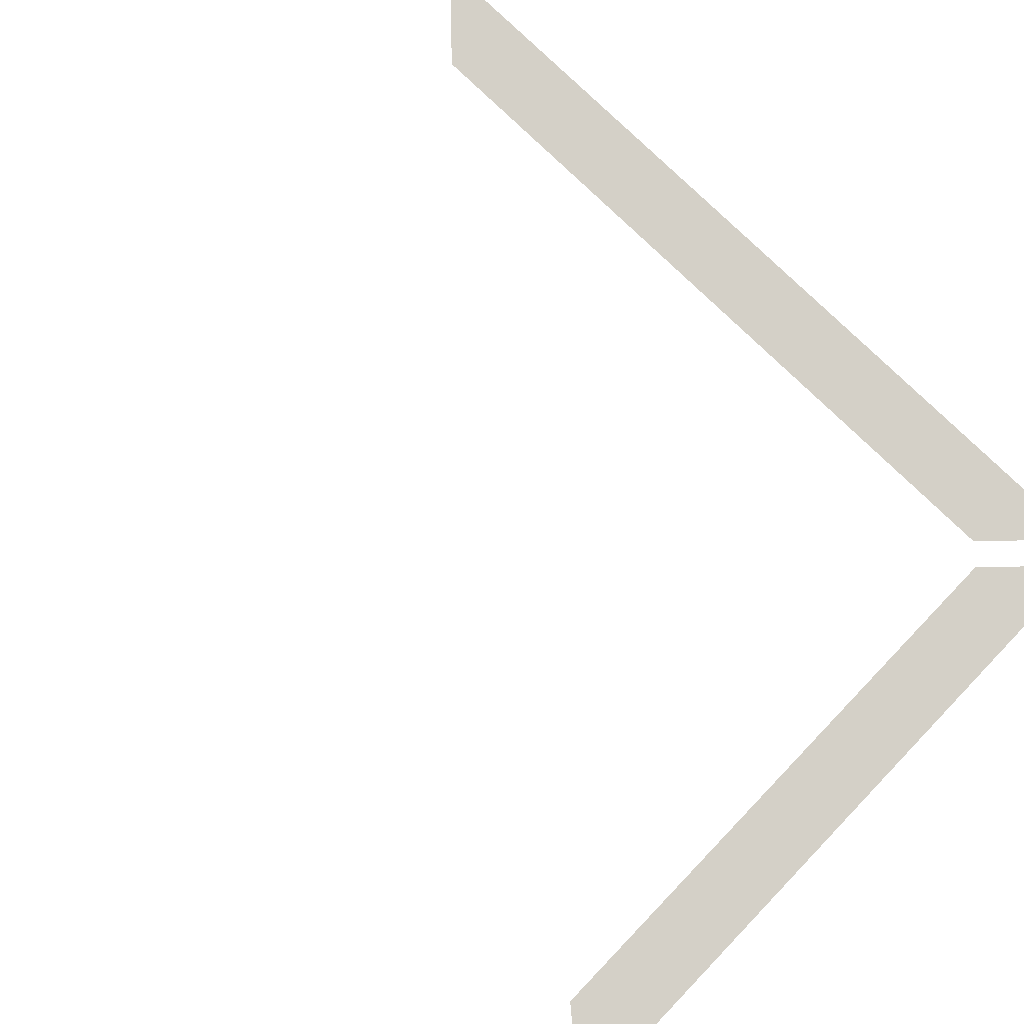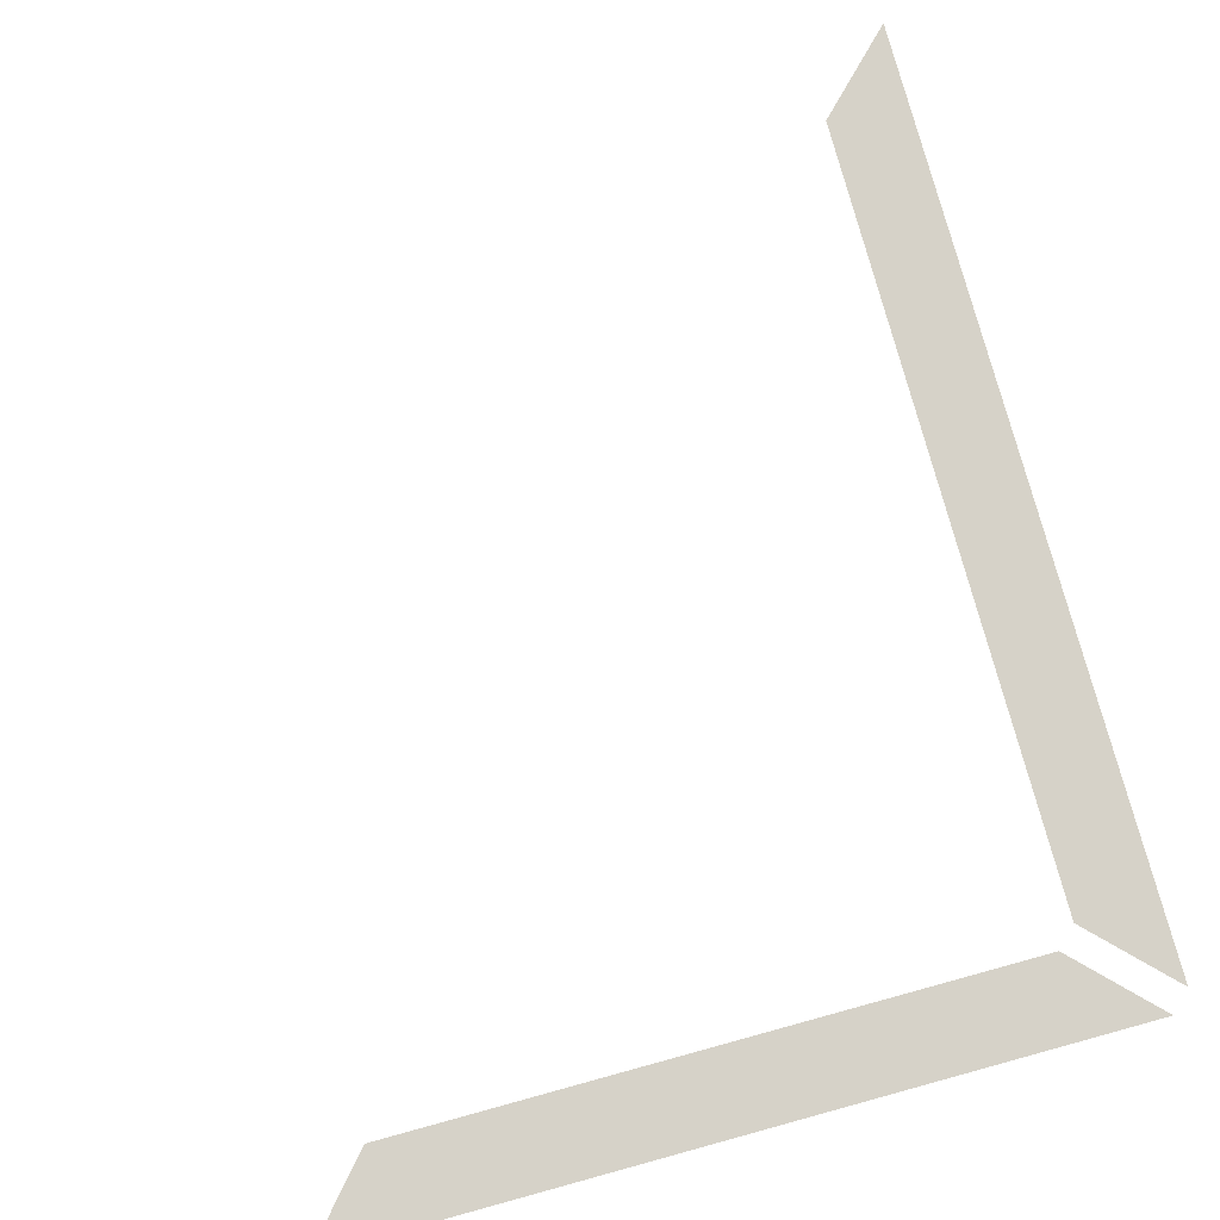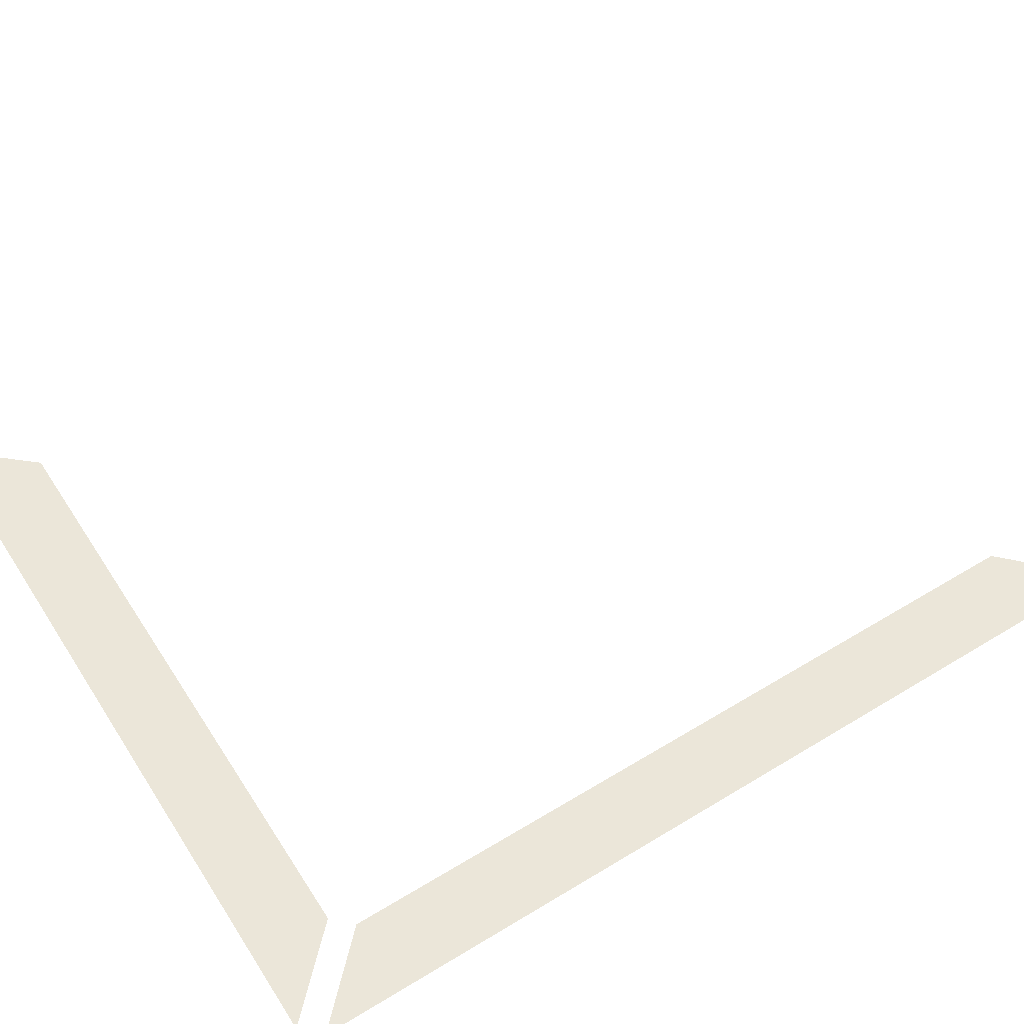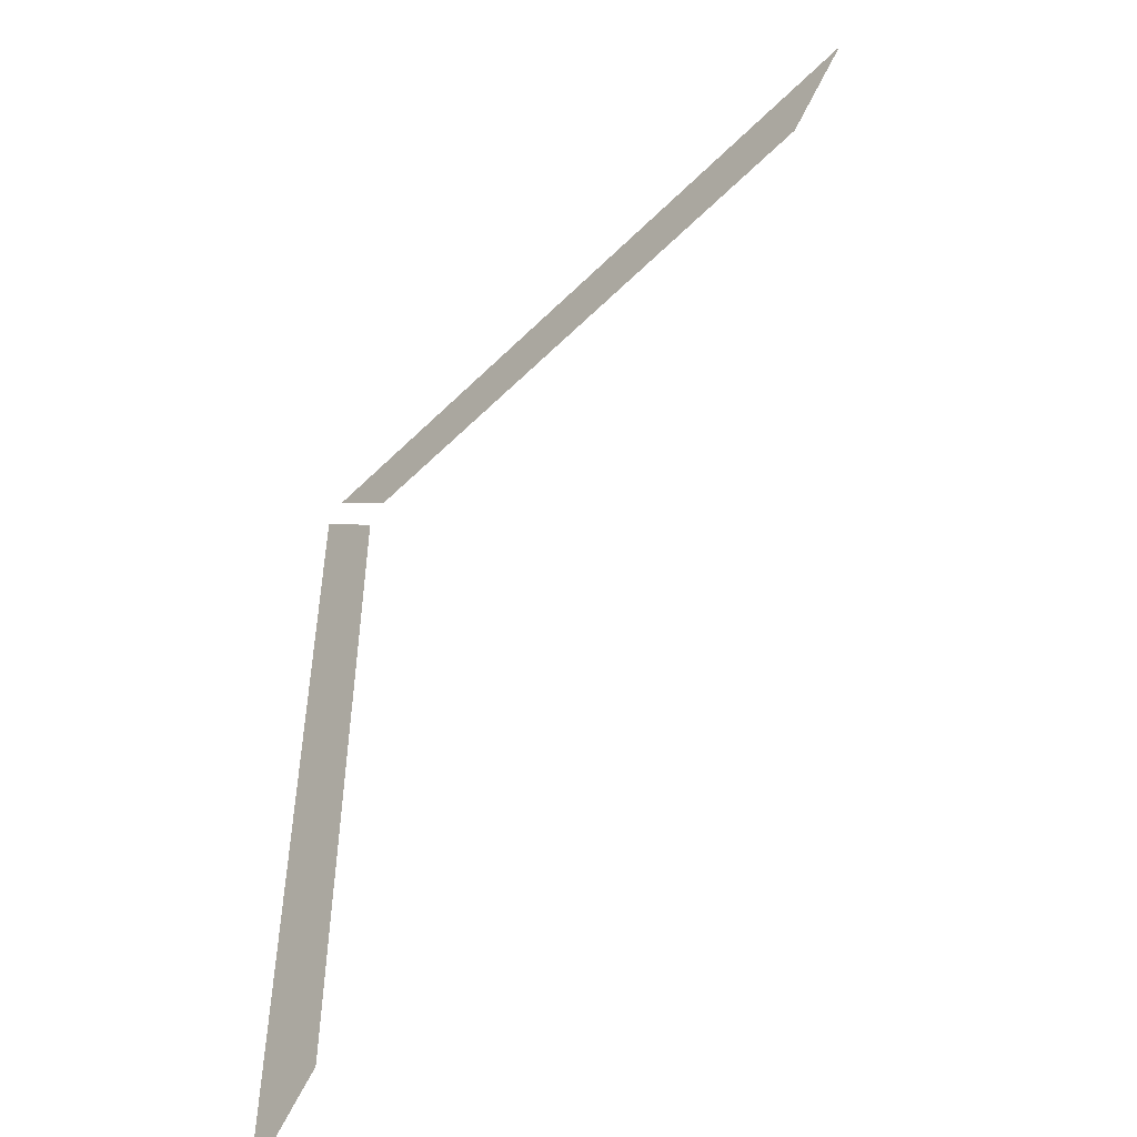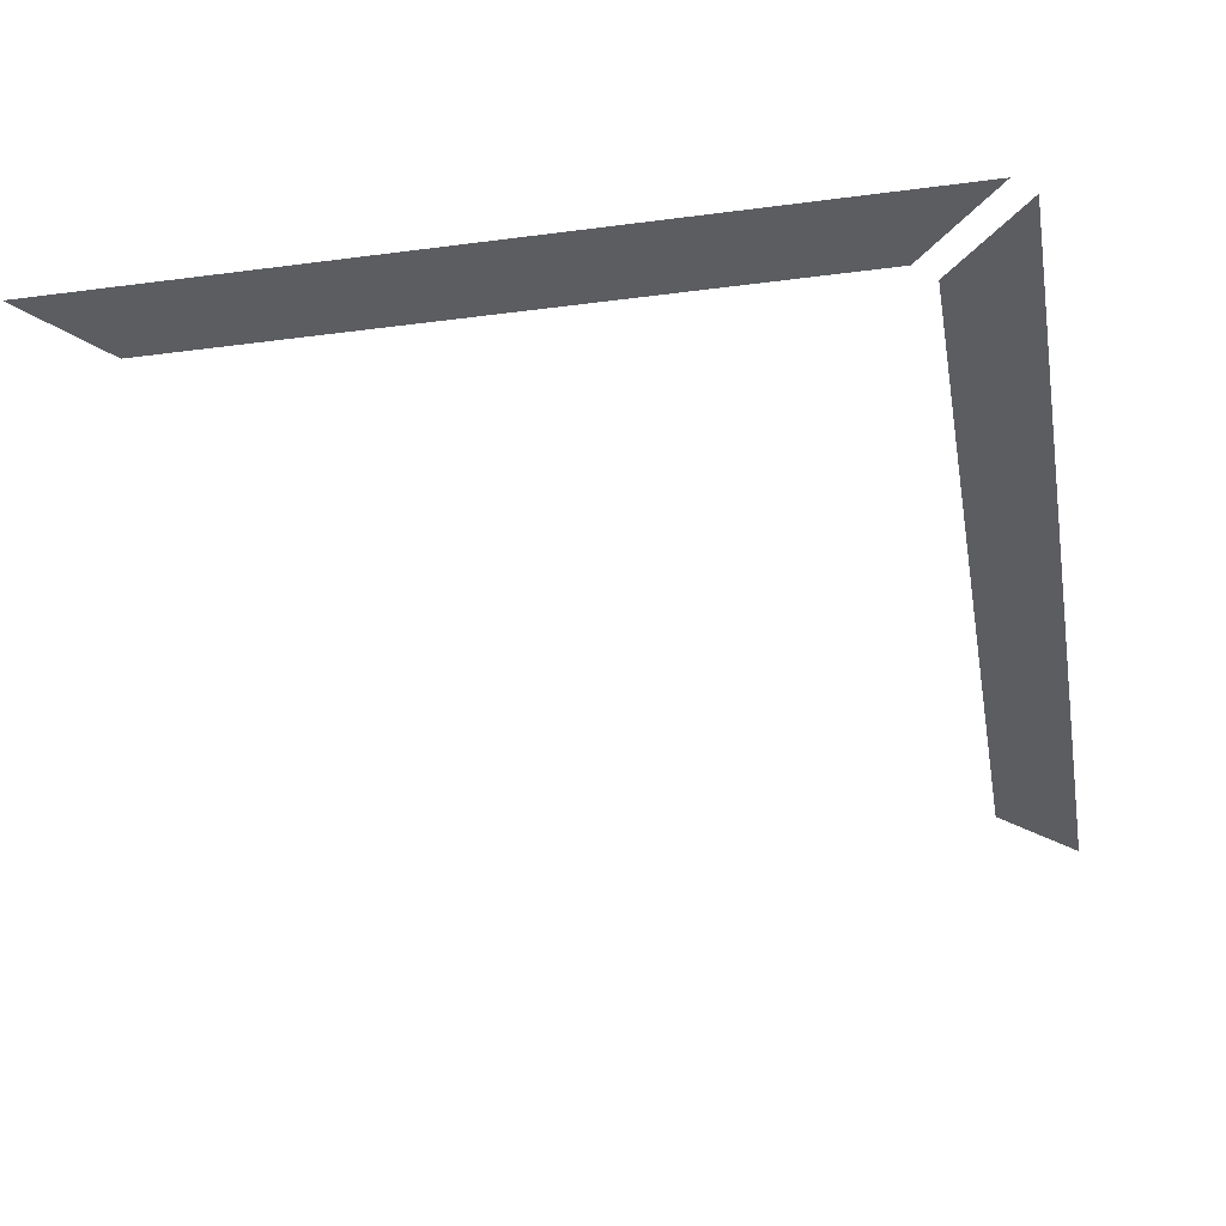
<metadata>
{"format":"obj","ext":"obj","renderer":"f3d","projection":"perspective","resolution":1024,"background":"white","views":[{"elev":79.9,"azim":133.8,"up":"+Z"},{"elev":78.0,"azim":164.7,"up":"+Z"},{"elev":56.7,"azim":-122.4,"up":"+Z"},{"elev":-52.2,"azim":47.0,"up":"+Y"},{"elev":-36.8,"azim":-170.3,"up":"+Z"}]}
</metadata>
<code>
v 0 0 -0.5
v 0.1 0.1 -0.5
v 0.1 1.075 -0.5
v 0 1.175 -0.5
v 0.025 1.2 -0.5
v 0.125 1.1 -0.5
v 0.9125 1.1 -0.5
v 1 1.2 -0.5
g mesh7134737
f 1 3 2
f 3 1 4
f 5 7 6
f 7 5 8

</code>
